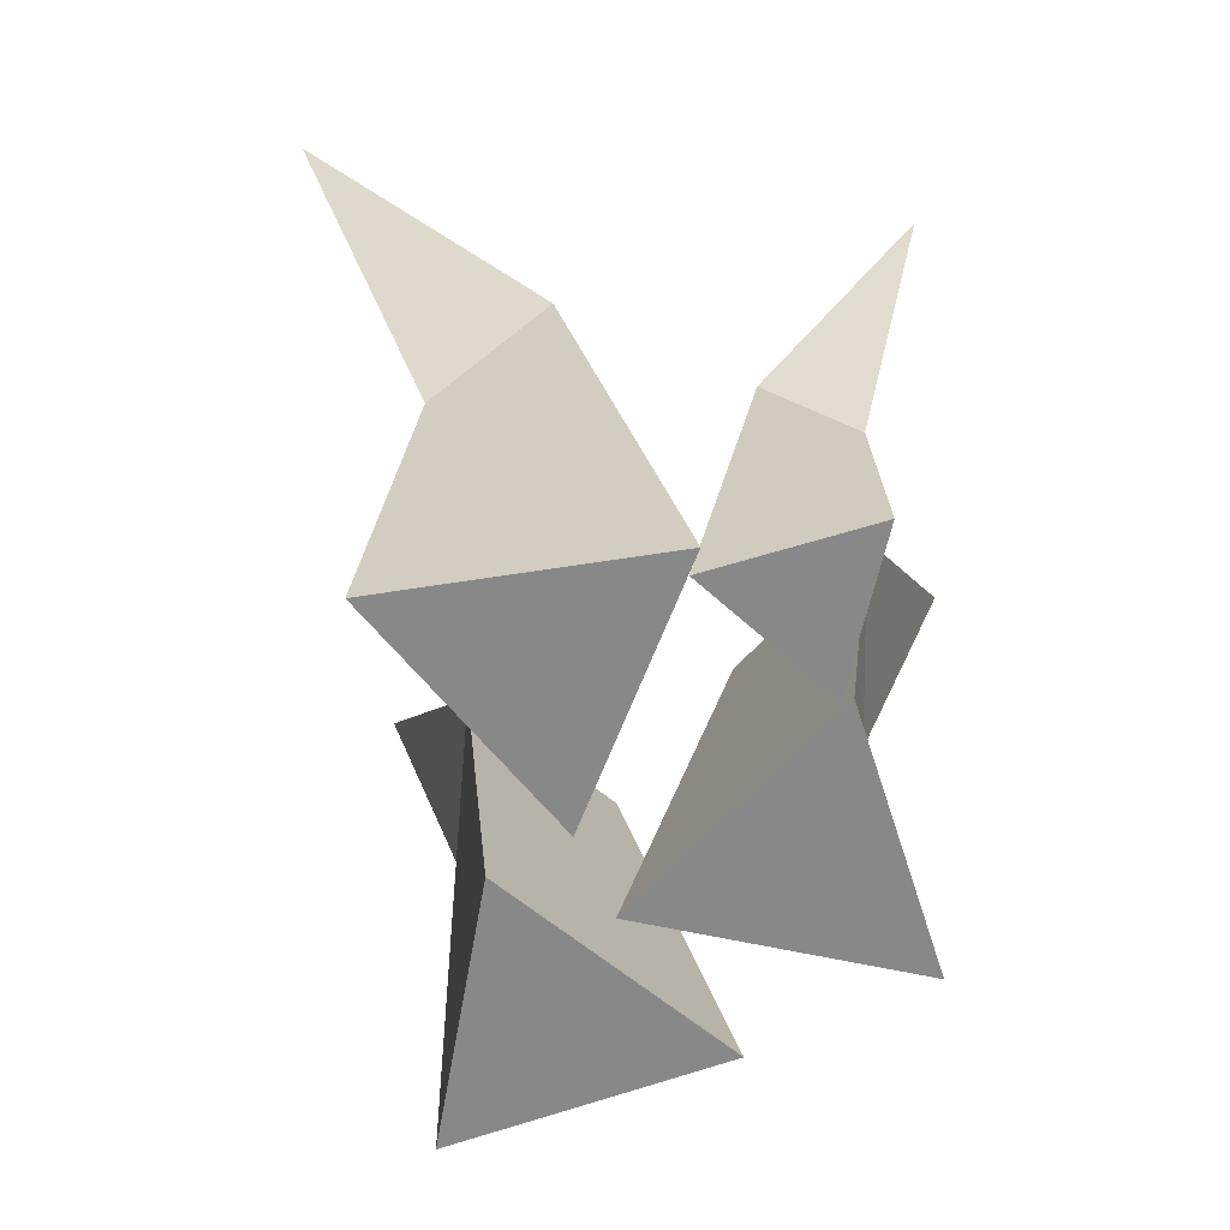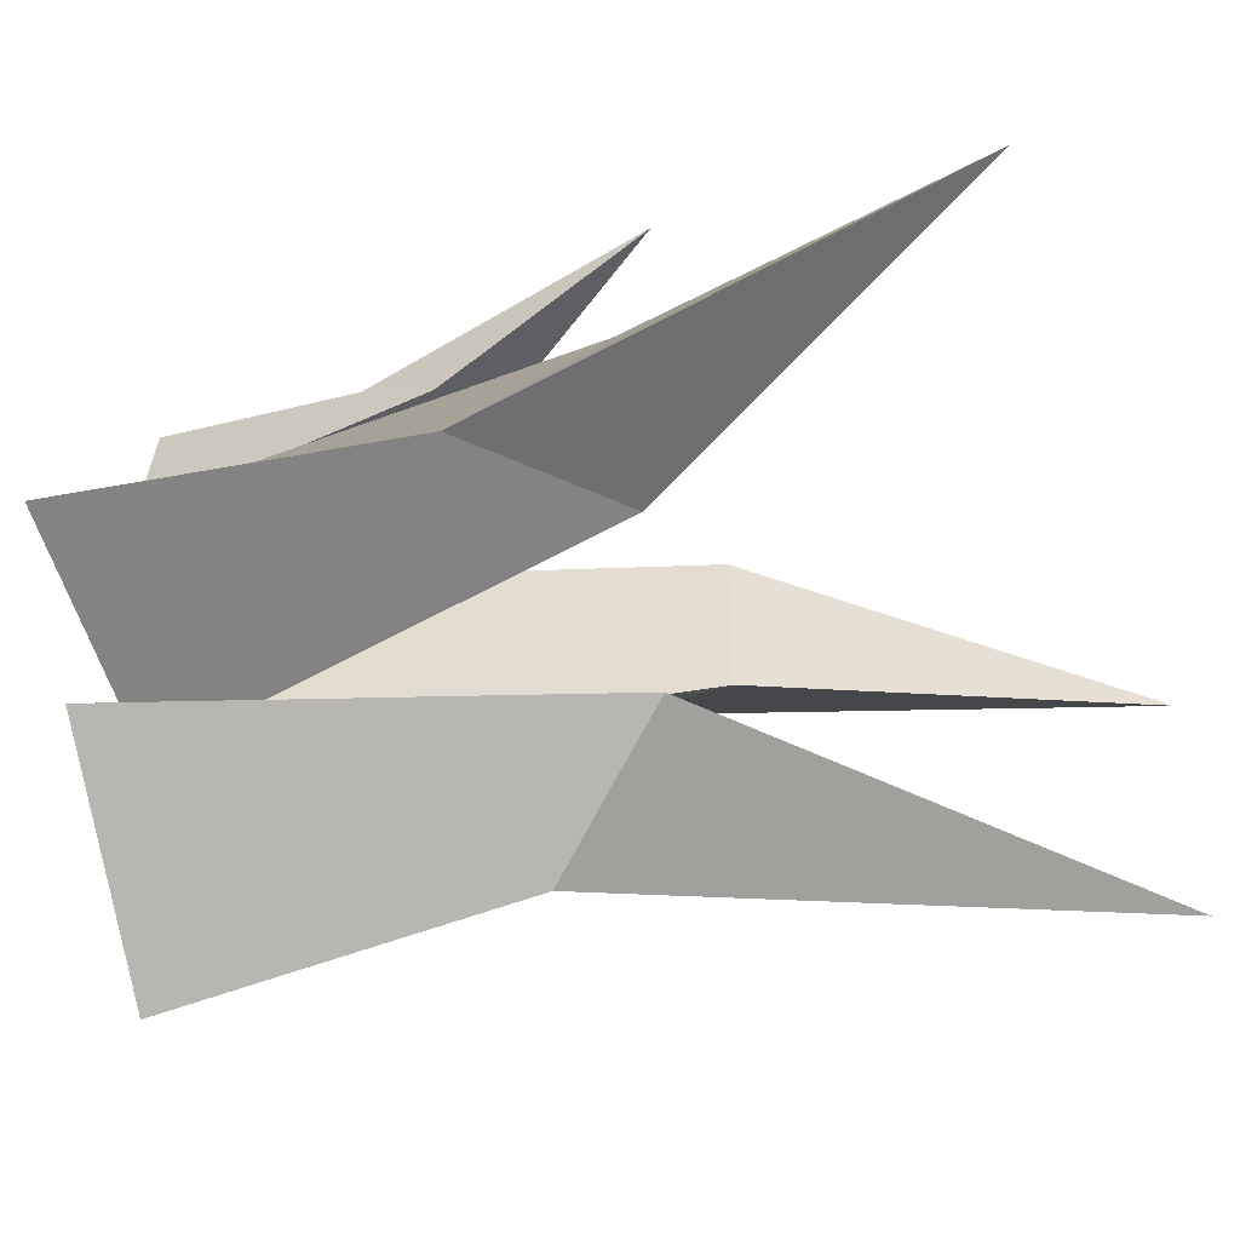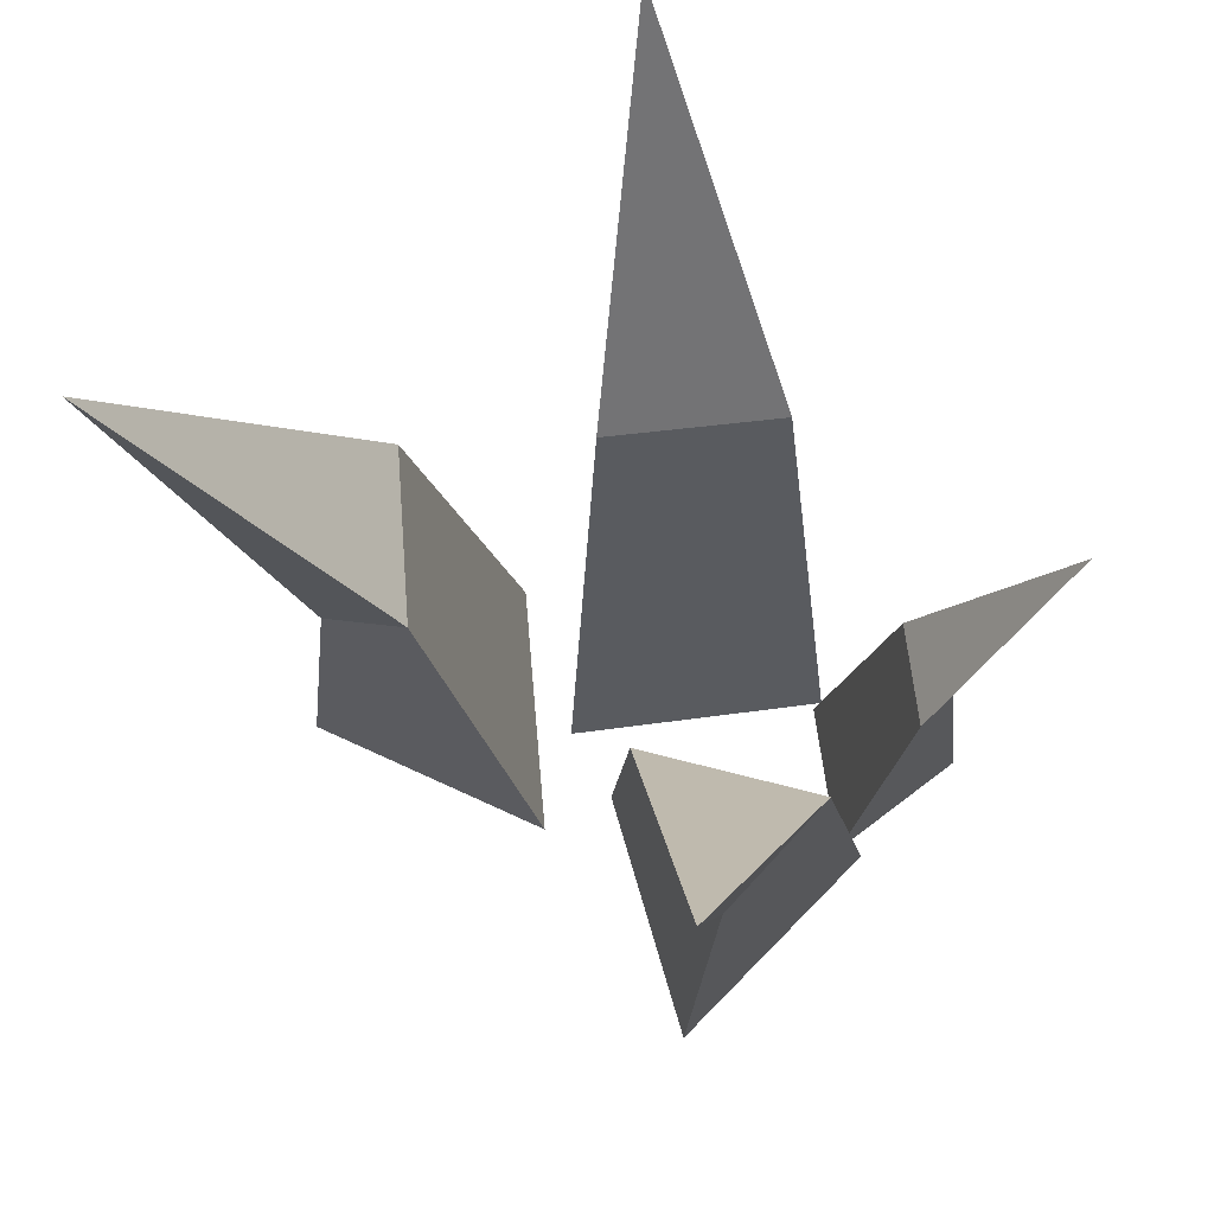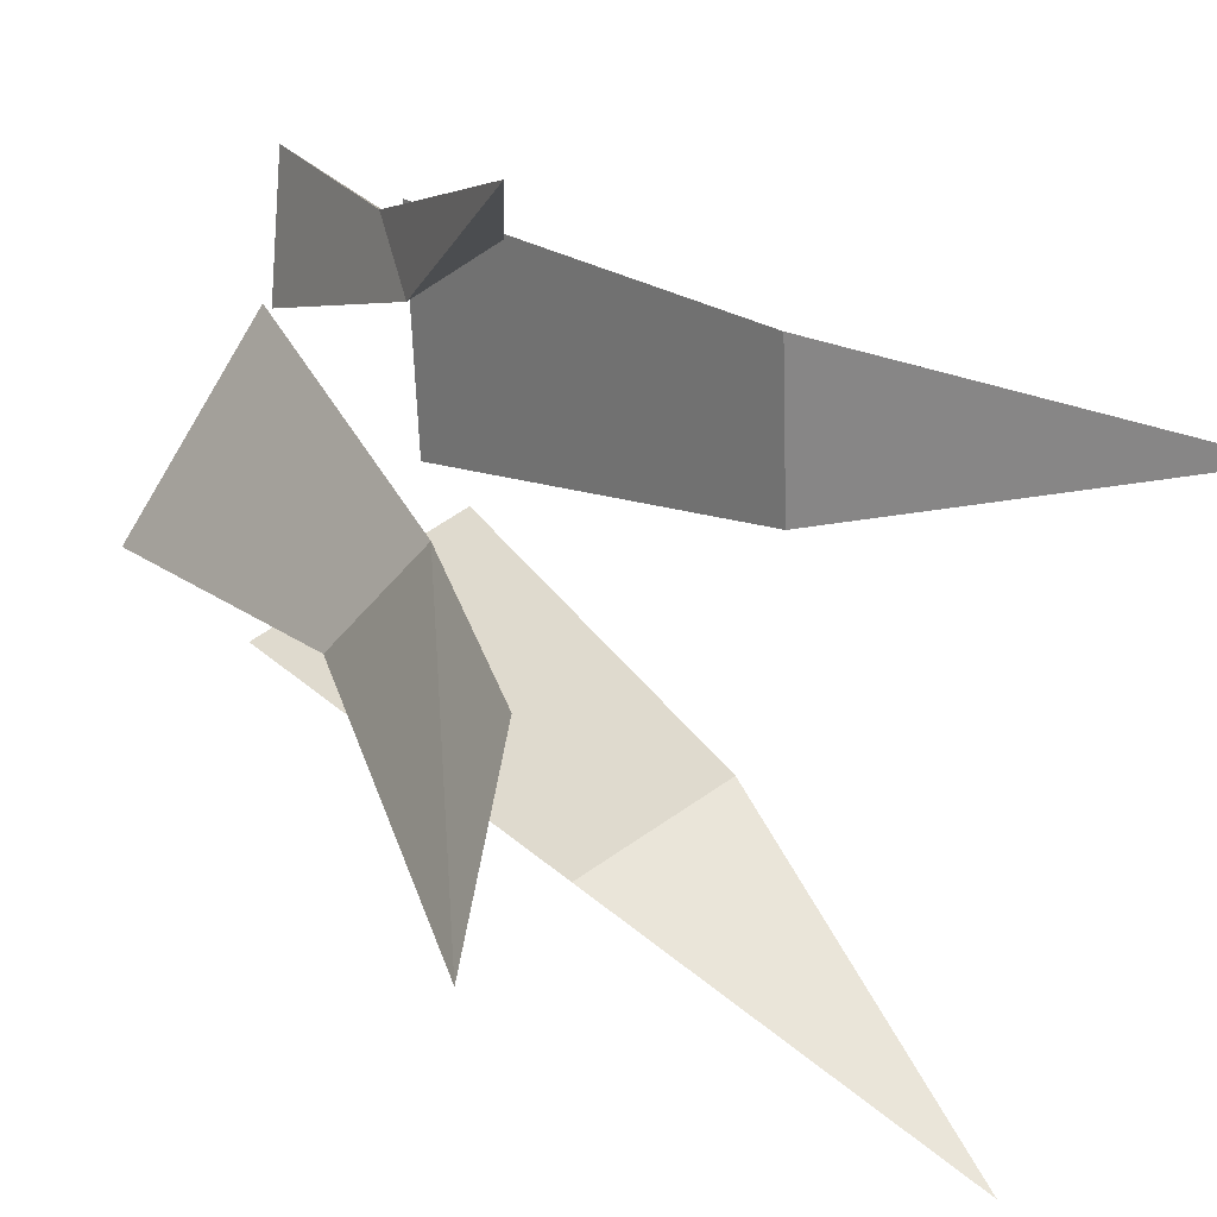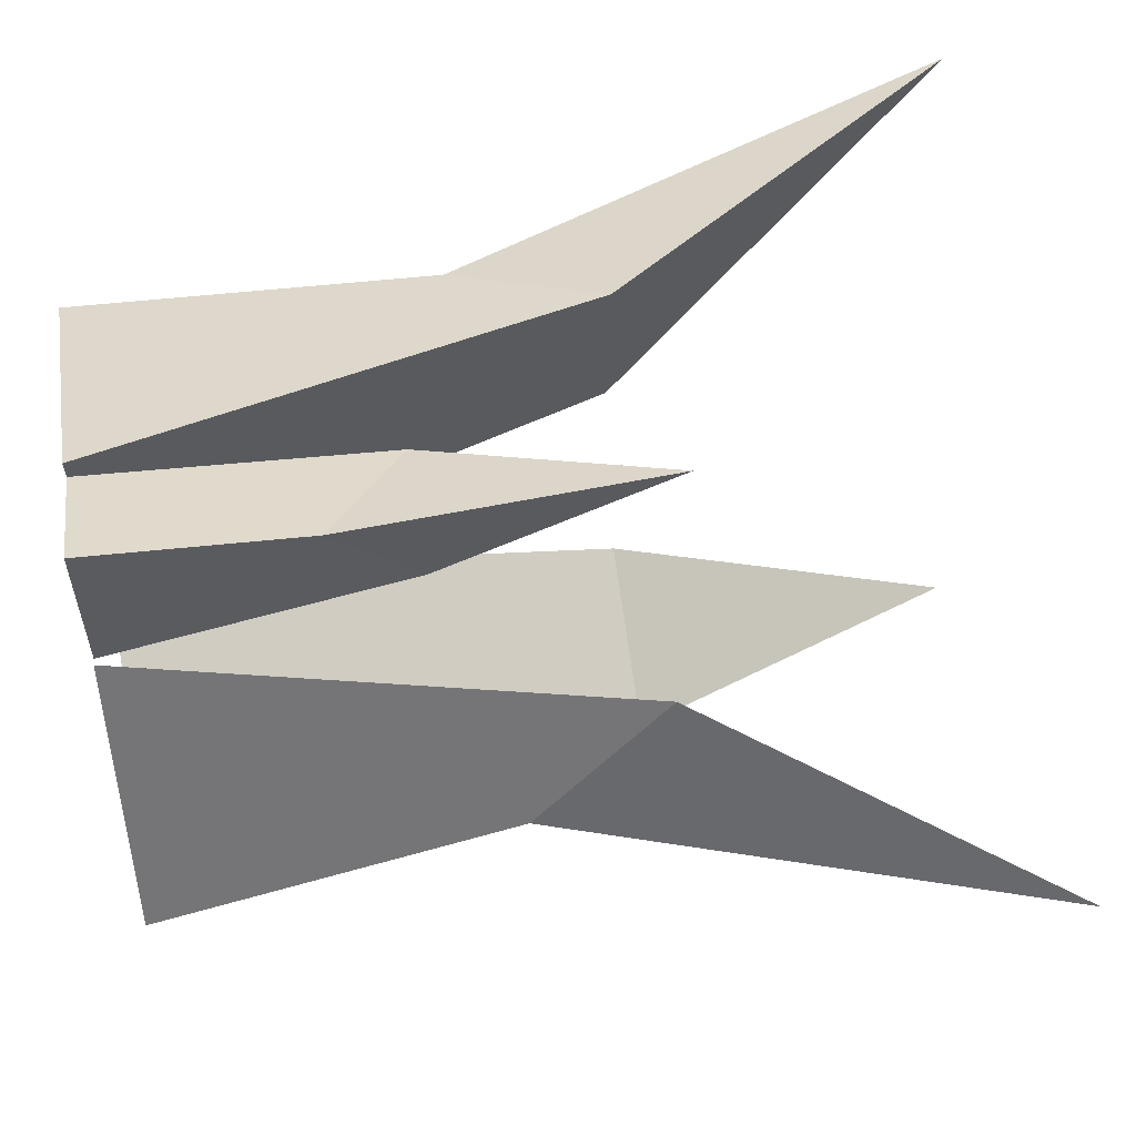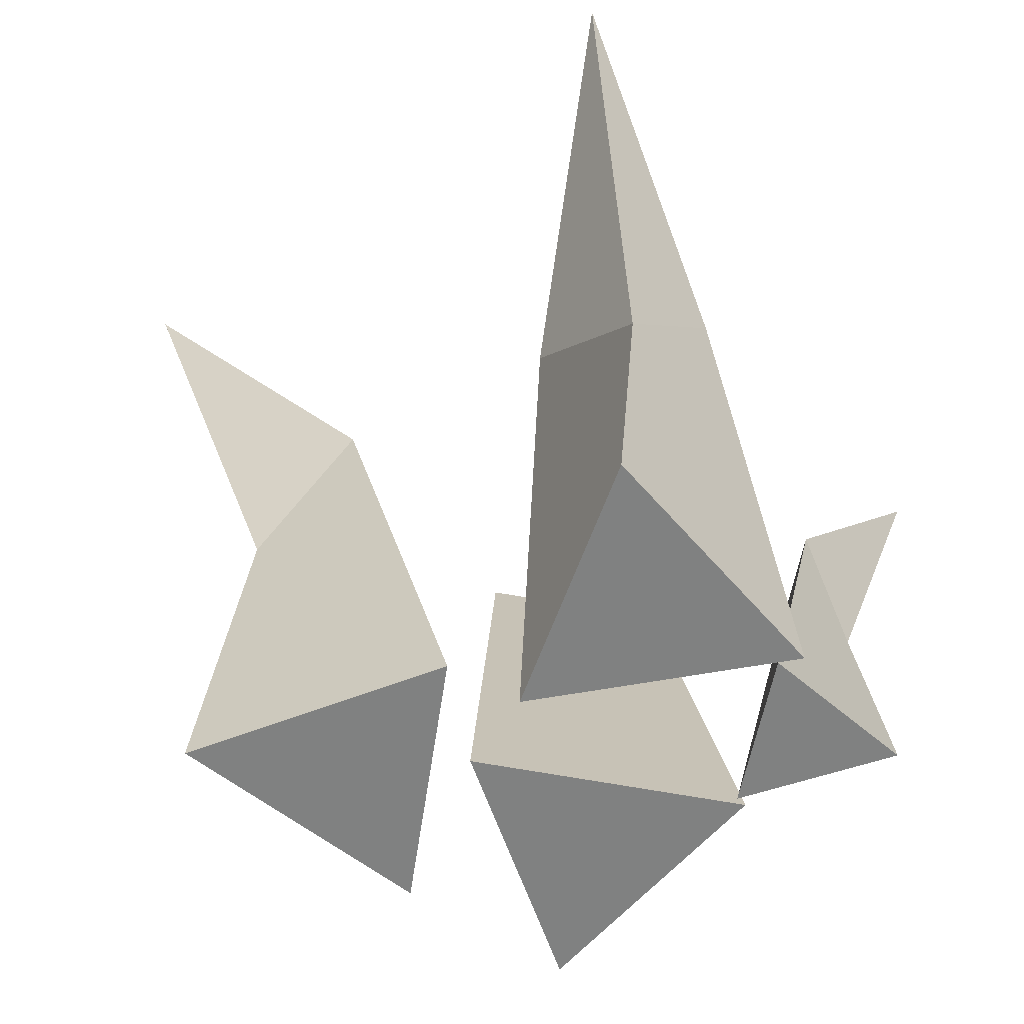
<metadata>
{"format":"obj","ext":"obj","renderer":"f3d","projection":"perspective","resolution":1024,"background":"white","views":[{"elev":-62.8,"azim":-18.0,"up":"+Y"},{"elev":-54.4,"azim":107.9,"up":"+Z"},{"elev":68.3,"azim":-73.0,"up":"+Y"},{"elev":19.6,"azim":149.2,"up":"+Z"},{"elev":62.4,"azim":80.2,"up":"+Z"},{"elev":-60.3,"azim":-76.6,"up":"+Y"}]}
</metadata>
<code>
g default
v 0.1144 0 0.1891
v -0.02581 0 0.2537
v 0.1002 0 0.3428
v 0.1397 0.4979 0.4029
v 0.1186 0.2852 0.2571
v 0.02304 0.2843 0.2997
v 0.1019 0.2045 0.3197
v -0.09177 0 -0.03835
v 0.1514 0 -0.1359
v -0.05468 0 -0.2977
v -0.1165 0.8451 -0.4029
v -0.09308 0.4841 -0.1539
v 0.07248 0.4826 -0.2181
v -0.05948 0.3471 -0.2586
v -0.02513 0 0.2779
v -0.03856 0 0.01631
v -0.2584 0 0.1588
v -0.378 0.8451 0.1832
v -0.1349 0.4841 0.2417
v -0.1419 0.4826 0.06428
v -0.223 0.3471 0.176
v 0.01494 0 -0.04331
v 0.1233 0 0.1952
v 0.2757 0 -0.01789
v 0.378 0.8451 -0.0844
v 0.1304 0.4841 -0.0498
v 0.2019 0.4826 0.1127
v 0.2365 0.3471 -0.02093
g SMG
f 1 3 2
f 1 2 6 5
f 2 3 7 6
f 3 1 5 7
f 5 6 4
f 6 7 4
f 7 5 4
f 8 10 9
f 8 9 13 12
f 9 10 14 13
f 10 8 12 14
f 12 13 11
f 13 14 11
f 14 12 11
f 15 17 16
f 15 16 20 19
f 16 17 21 20
f 17 15 19 21
f 19 20 18
f 20 21 18
f 21 19 18
f 22 24 23
f 22 23 27 26
f 23 24 28 27
f 24 22 26 28
f 26 27 25
f 27 28 25
f 28 26 25

</code>
